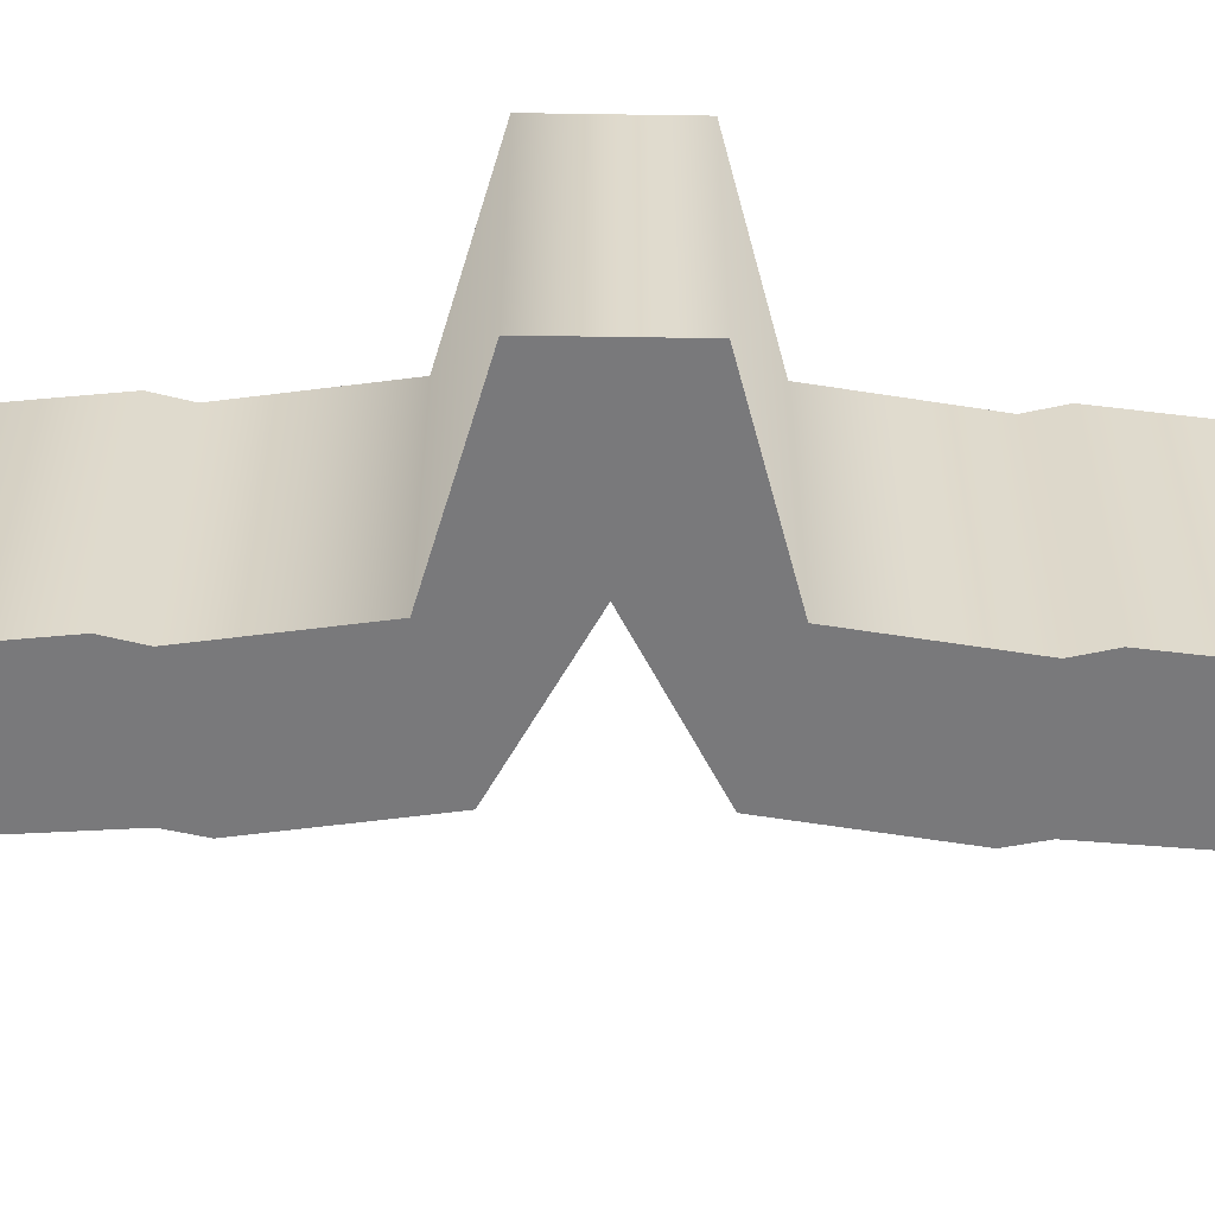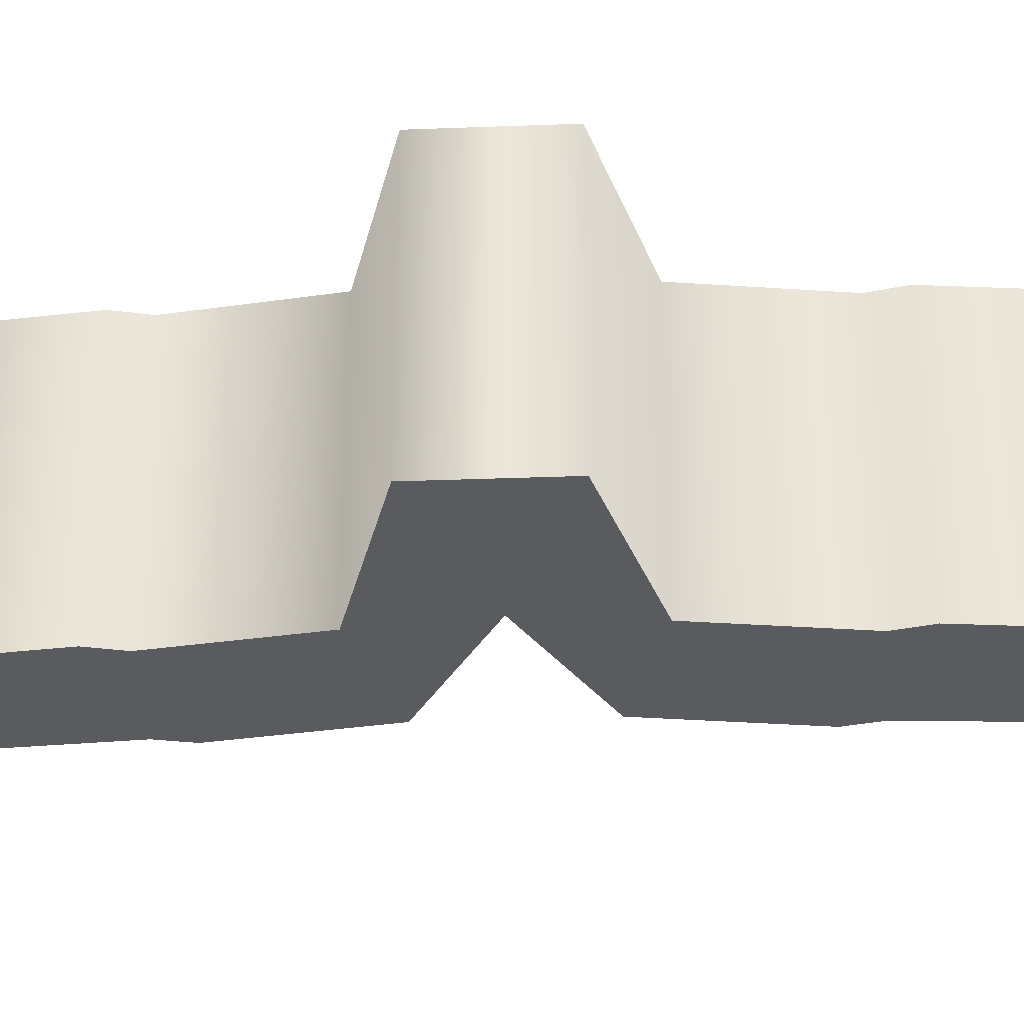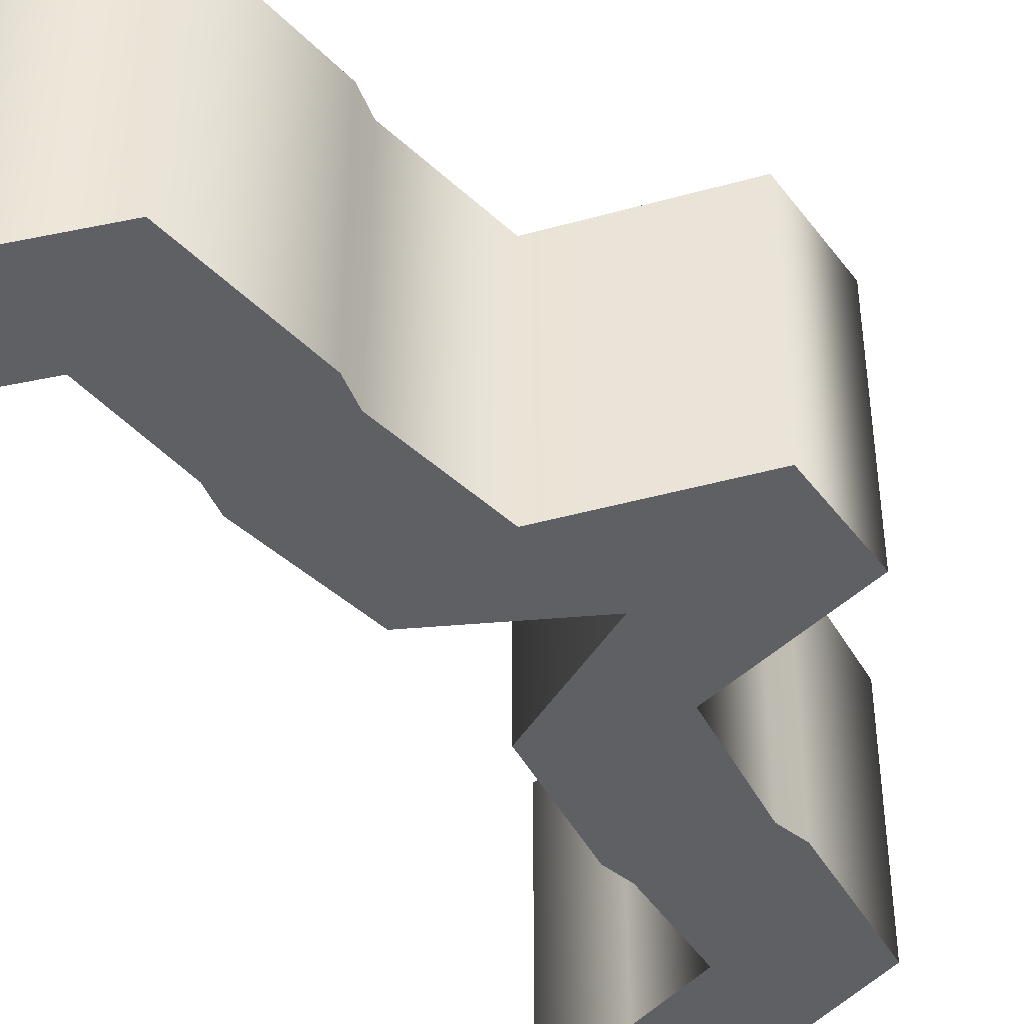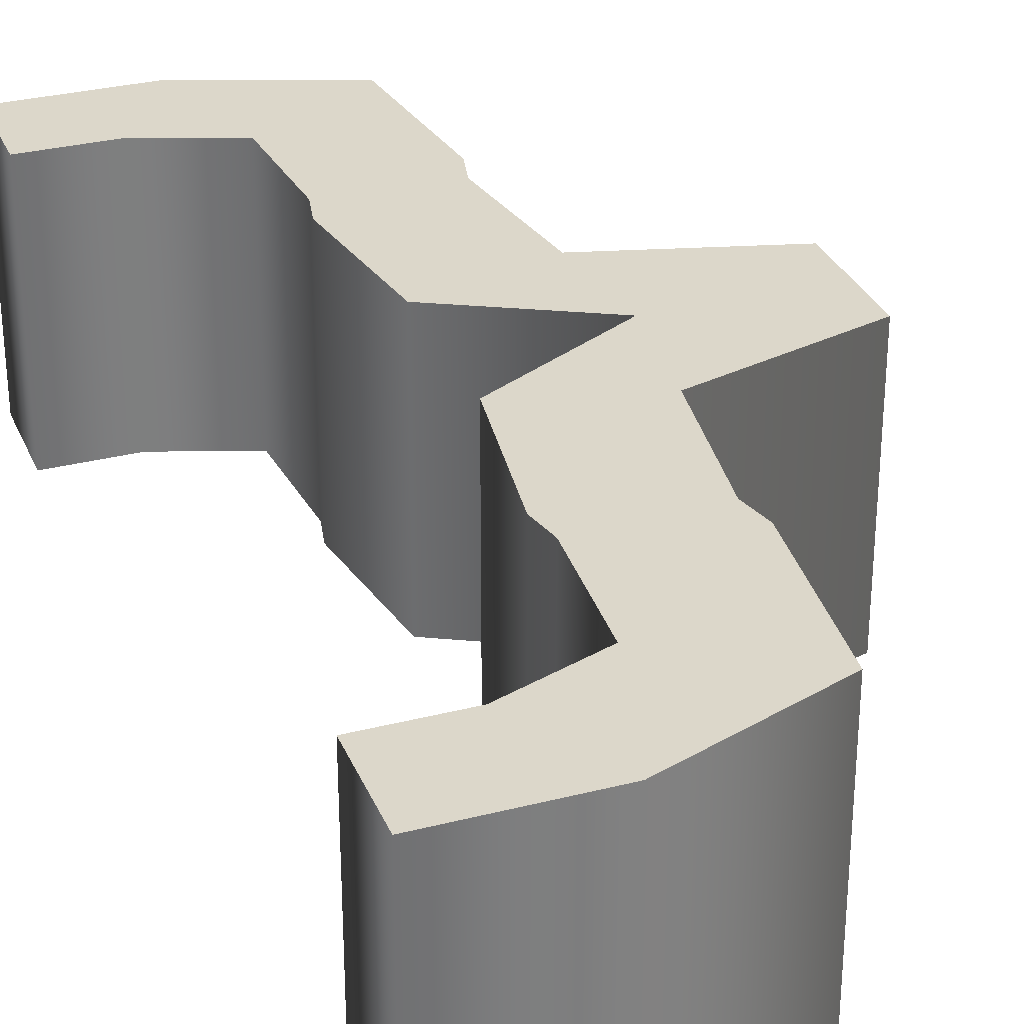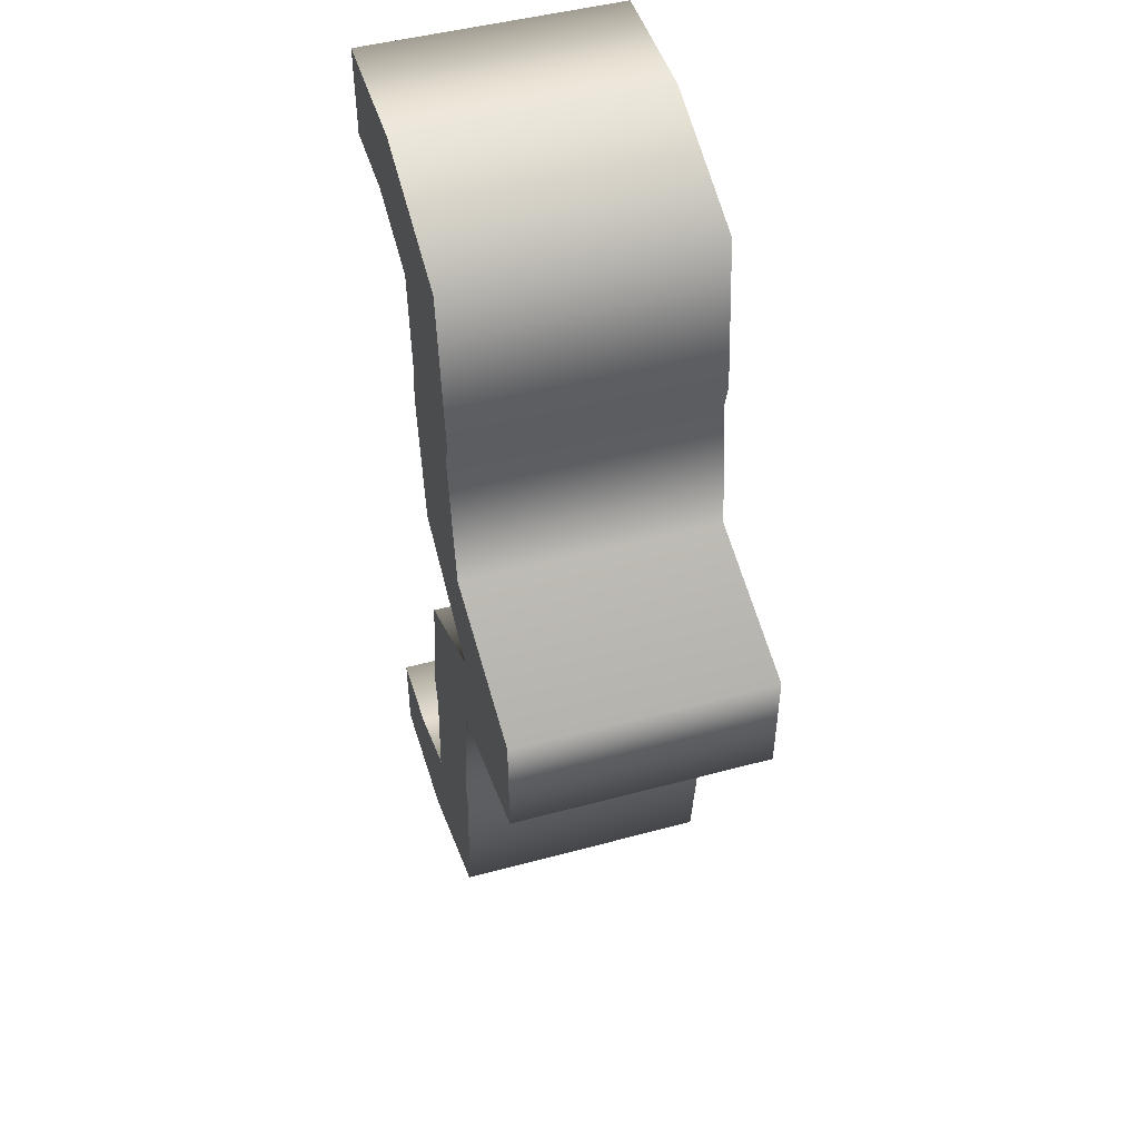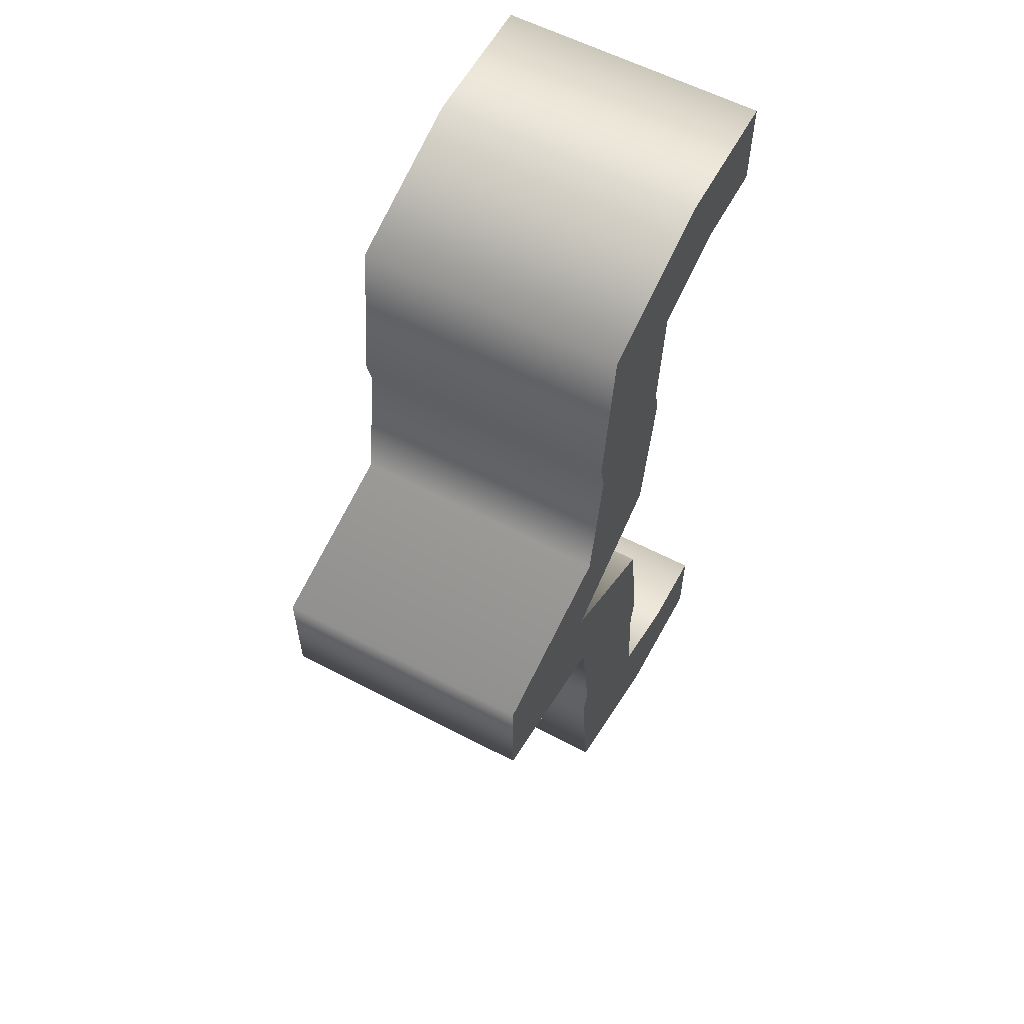
<metadata>
{"format":"obj","ext":"obj","renderer":"f3d","projection":"perspective","resolution":1024,"background":"white","views":[{"elev":-57.9,"azim":89.1,"up":"+Z"},{"elev":-32.6,"azim":93.0,"up":"+Z"},{"elev":-42.9,"azim":33.9,"up":"+Z"},{"elev":30.8,"azim":-20.2,"up":"+Z"},{"elev":48.0,"azim":73.2,"up":"+Y"},{"elev":59.1,"azim":118.3,"up":"+Y"}]}
</metadata>
<code>
o {
v 0.05669 0.09231 -0.1
v 0.0415 0.1946 -0.1
v 0.04737 0.2192 -0.1
v 0.03406 0.3395 -0.1
v -0.08006 0.3812 -0.1
v -0.184 0.3812 -0.1
v -0.184 0.31 -0.1
v -0.1201 0.31 -0.1
v -0.05311 0.286 -0.1
v -0.04701 0.1987 -0.1
v -0.05215 0.1748 -0.1
v -0.0359 0.06707 -0.1
v 0.06574 0.01359 -0.1
v -0.0359 -0.04021 -0.1
v -0.05215 -0.148 -0.1
v -0.04701 -0.1719 -0.1
v -0.05325 -0.2594 -0.1
v -0.1201 -0.2835 -0.1
v -0.184 -0.2835 -0.1
v -0.184 -0.3544 -0.1
v -0.08006 -0.3544 -0.1
v 0.03406 -0.3128 -0.1
v 0.04737 -0.1928 -0.1
v 0.0415 -0.1682 -0.1
v 0.05669 -0.06587 -0.1
v 0.184 -0.03048 -0.1
v 0.184 0.05692 -0.1
v 0.05669 0.09231 0.1
v 0.0415 0.1946 0.1
v 0.04737 0.2192 0.1
v 0.03406 0.3395 0.1
v -0.08006 0.3812 0.1
v -0.184 0.3812 0.1
v -0.184 0.31 0.1
v -0.1201 0.31 0.1
v -0.05311 0.286 0.1
v -0.04701 0.1987 0.1
v -0.05215 0.1748 0.1
v -0.0359 0.06707 0.1
v 0.06574 0.01359 0.1
v -0.0359 -0.04021 0.1
v -0.05215 -0.148 0.1
v -0.04701 -0.1719 0.1
v -0.05325 -0.2594 0.1
v -0.1201 -0.2835 0.1
v -0.184 -0.2835 0.1
v -0.184 -0.3544 0.1
v -0.08006 -0.3544 0.1
v 0.03406 -0.3128 0.1
v 0.04737 -0.1928 0.1
v 0.0415 -0.1682 0.1
v 0.05669 -0.06587 0.1
v 0.184 -0.03048 0.1
v 0.184 0.05692 0.1
v 0.05669 0.09231 0.1
v 0.05669 0.09231 -0.1
v 0.0415 0.1946 0.1
v 0.0415 0.1946 -0.1
v 0.04737 0.2192 0.1
v 0.04737 0.2192 -0.1
v 0.03406 0.3395 0.1
v 0.03406 0.3395 -0.1
v -0.08006 0.3812 0.1
v -0.08006 0.3812 -0.1
v -0.184 0.3812 0.1
v -0.184 0.3812 -0.1
v -0.184 0.31 0.1
v -0.184 0.31 -0.1
v -0.1201 0.31 0.1
v -0.1201 0.31 -0.1
v -0.05311 0.286 0.1
v -0.05311 0.286 -0.1
v -0.04701 0.1987 0.1
v -0.04701 0.1987 -0.1
v -0.05215 0.1748 0.1
v -0.05215 0.1748 -0.1
v -0.0359 0.06707 0.1
v -0.0359 0.06707 -0.1
v 0.06574 0.01359 0.1
v 0.06574 0.01359 -0.1
v -0.0359 -0.04021 0.1
v -0.0359 -0.04021 -0.1
v -0.05215 -0.148 0.1
v -0.05215 -0.148 -0.1
v -0.04701 -0.1719 0.1
v -0.04701 -0.1719 -0.1
v -0.05325 -0.2594 0.1
v -0.05325 -0.2594 -0.1
v -0.1201 -0.2835 0.1
v -0.1201 -0.2835 -0.1
v -0.184 -0.2835 0.1
v -0.184 -0.2835 -0.1
v -0.184 -0.3544 0.1
v -0.184 -0.3544 -0.1
v -0.08006 -0.3544 0.1
v -0.08006 -0.3544 -0.1
v 0.03406 -0.3128 0.1
v 0.03406 -0.3128 -0.1
v 0.04737 -0.1928 0.1
v 0.04737 -0.1928 -0.1
v 0.0415 -0.1682 0.1
v 0.0415 -0.1682 -0.1
v 0.05669 -0.06587 0.1
v 0.05669 -0.06587 -0.1
v 0.184 -0.03048 0.1
v 0.184 -0.03048 -0.1
v 0.184 0.05692 0.1
v 0.184 0.05692 -0.1
f 4 6 5
f 4 7 6
f 3 9 4
f 9 8 4
f 8 7 4
f 3 10 9
f 2 10 3
f 2 11 10
f 1 11 2
f 1 12 11
f 27 12 1
f 27 13 12
f 26 13 27
f 26 14 13
f 25 14 26
f 25 15 14
f 24 15 25
f 24 16 15
f 23 16 24
f 23 17 16
f 22 17 23
f 22 18 17
f 22 19 18
f 22 20 19
f 21 20 22
f 31 32 33
f 31 33 34
f 30 31 36
f 36 31 35
f 35 31 34
f 30 36 37
f 29 30 37
f 29 37 38
f 28 29 38
f 28 38 39
f 54 28 39
f 54 39 40
f 53 54 40
f 53 40 41
f 52 53 41
f 52 41 42
f 51 52 42
f 51 42 43
f 50 51 43
f 50 43 44
f 49 50 44
f 49 44 45
f 49 45 46
f 49 46 47
f 48 49 47
f 56 58 57 55
f 58 60 59 57
f 60 62 61 59
f 62 64 63 61
f 64 66 65 63
f 66 68 67 65
f 68 70 69 67
f 70 72 71 69
f 72 74 73 71
f 74 76 75 73
f 76 78 77 75
f 78 80 79 77
f 80 82 81 79
f 82 84 83 81
f 84 86 85 83
f 86 88 87 85
f 88 90 89 87
f 90 92 91 89
f 92 94 93 91
f 94 96 95 93
f 96 98 97 95
f 98 100 99 97
f 100 102 101 99
f 102 104 103 101
f 104 106 105 103
f 106 108 107 105
f 108 56 55 107

</code>
